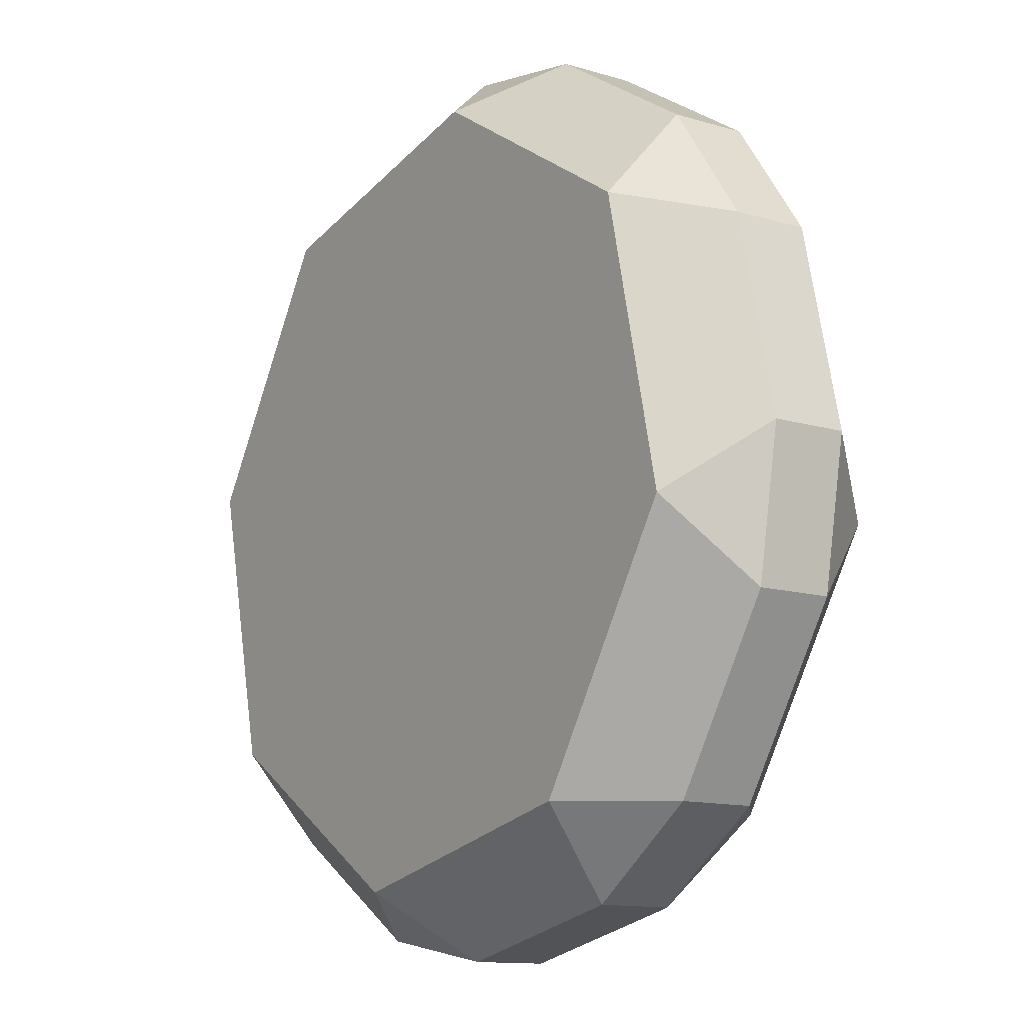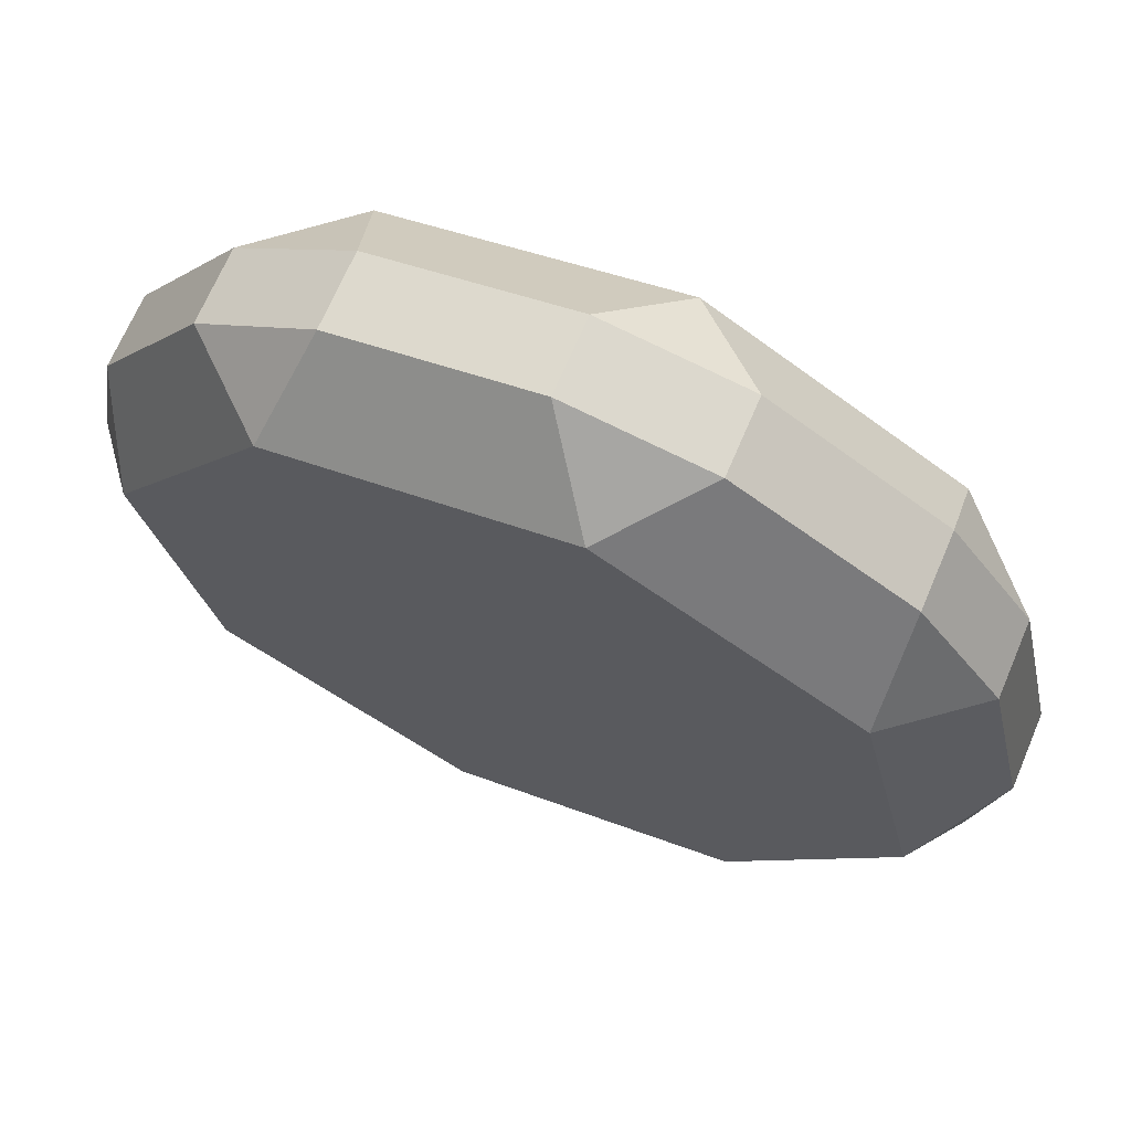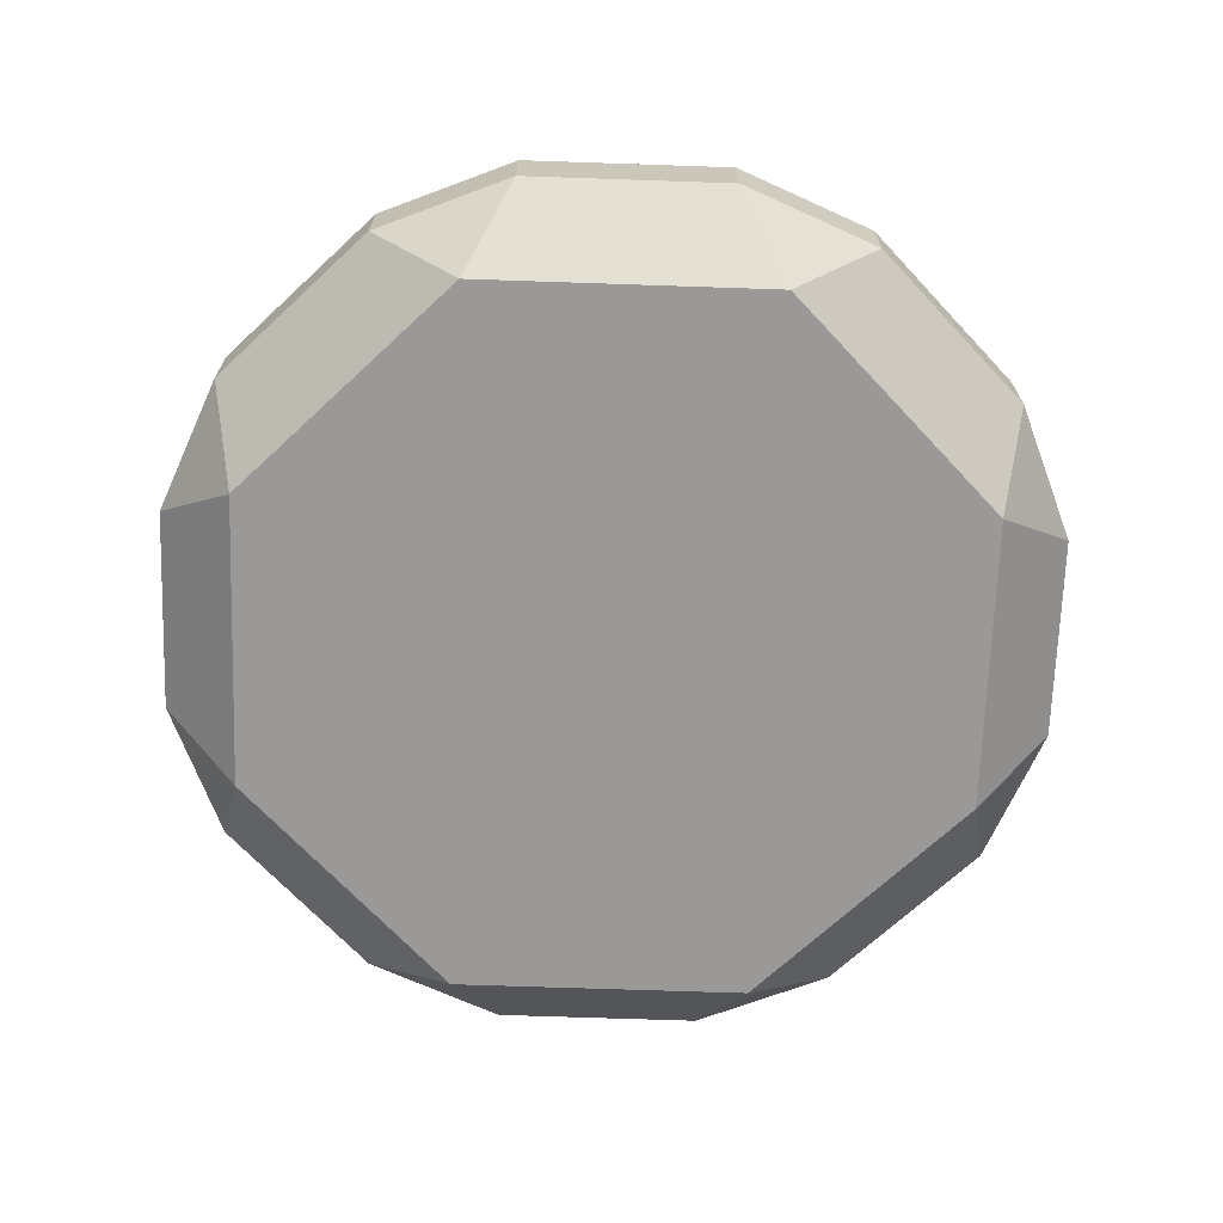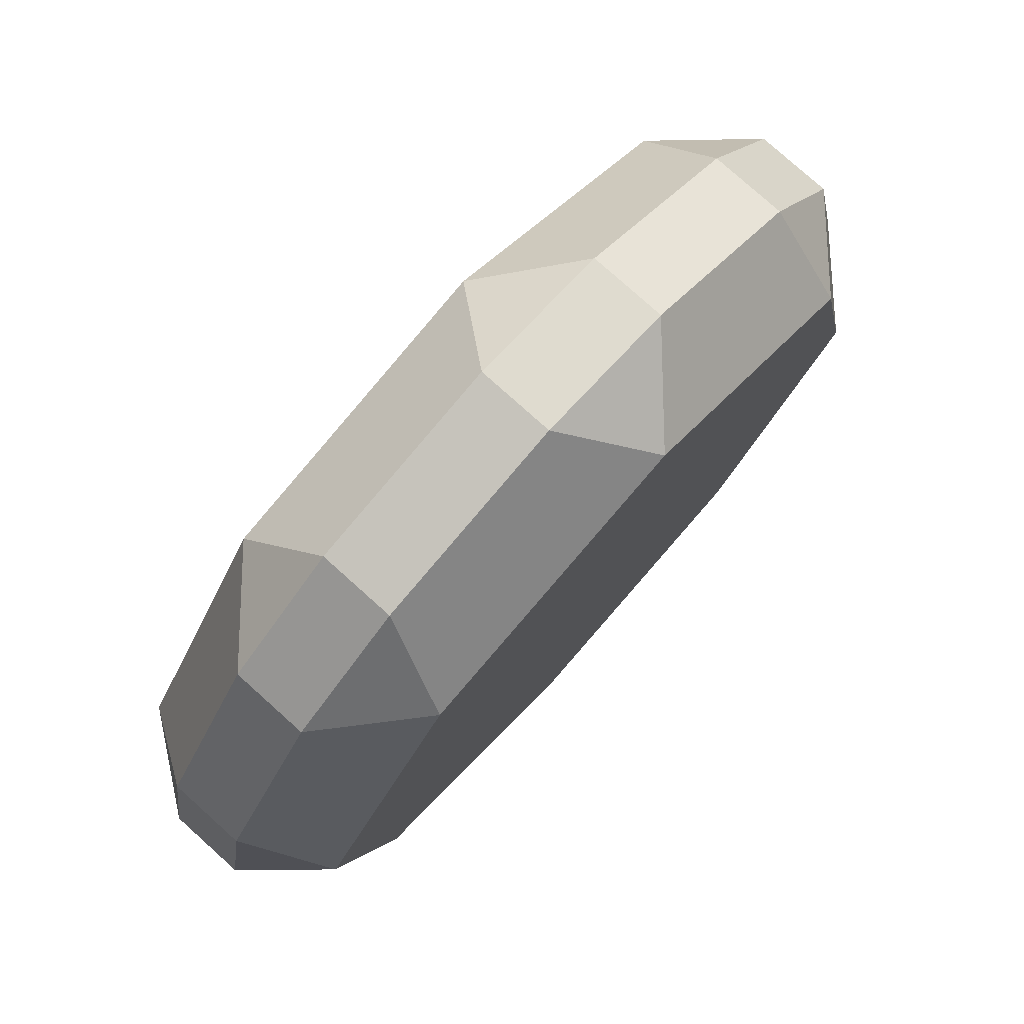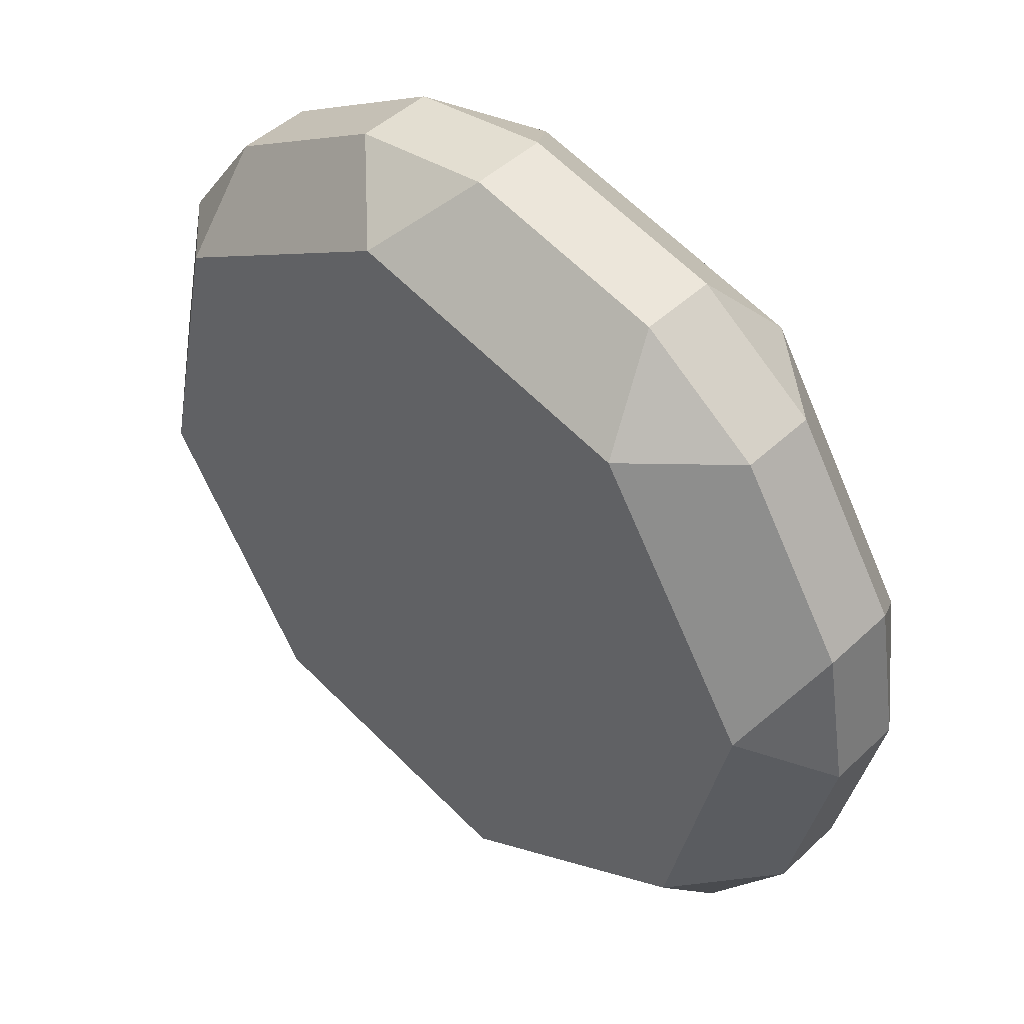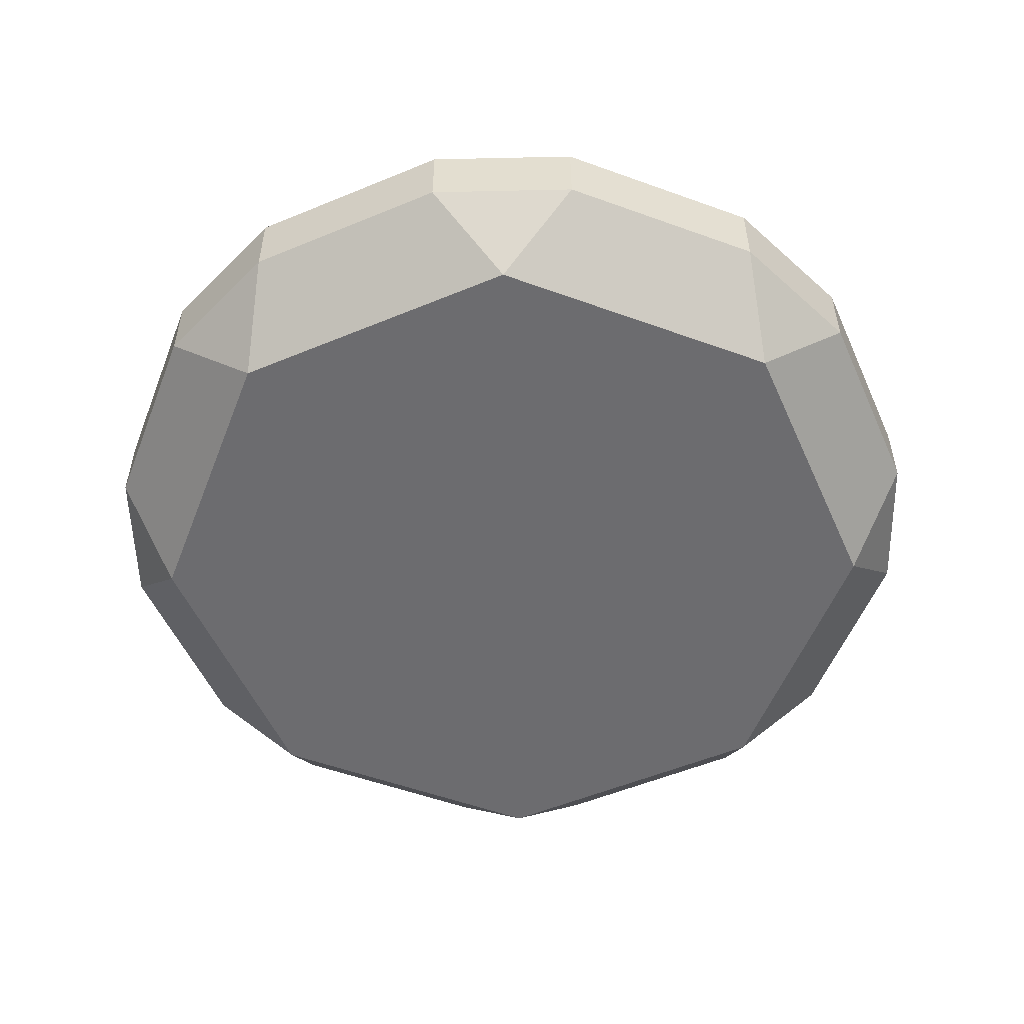
<metadata>
{"format":"obj","ext":"obj","renderer":"f3d","projection":"perspective","resolution":1024,"background":"white","views":[{"elev":-12.5,"azim":55.0,"up":"+Z"},{"elev":68.9,"azim":23.1,"up":"+Z"},{"elev":-69.1,"azim":-149.6,"up":"+Y"},{"elev":78.5,"azim":-48.1,"up":"+Z"},{"elev":47.1,"azim":-136.6,"up":"+Z"},{"elev":-53.8,"azim":-168.8,"up":"+Y"}]}
</metadata>
<code>
o Gem5_Cylinder.001
v 0.4731 0.02324 -1.379
v 0.4731 0.04283 -1.379
v 0.4213 0.04283 -1.391
v 0.4213 0.02325 -1.391
v 0.3889 0.02326 -1.577
v 0.3889 0.04284 -1.577
v 0.4338 0.04284 -1.605
v 0.4338 0.02325 -1.605
v 0.4709 0.02325 -1.612
v 0.4709 0.04283 -1.612
v 0.5228 0.04283 -1.6
v 0.5228 0.02324 -1.6
v 0.5536 0.02324 -1.579
v 0.5536 0.04283 -1.579
v 0.5821 0.04283 -1.534
v 0.5821 0.02324 -1.534
v 0.5885 0.02324 -1.496
v 0.5885 0.04282 -1.496
v 0.5769 0.04282 -1.445
v 0.5769 0.02324 -1.445
v 0.5552 0.02324 -1.414
v 0.5552 0.04282 -1.414
v 0.5103 0.04283 -1.385
v 0.5103 0.02324 -1.385
v 0.3555 0.02326 -1.494
v 0.3555 0.04284 -1.494
v 0.3672 0.04284 -1.546
v 0.3672 0.02326 -1.546
v 0.3728 0.06327 -1.478
v 0.4141 0.06326 -1.413
v 0.4893 0.06325 -1.396
v 0.5543 0.06325 -1.437
v 0.5712 0.06325 -1.513
v 0.53 0.06326 -1.578
v 0.4548 0.06326 -1.595
v 0.3897 0.06327 -1.553
v 0.3904 0.02325 -1.412
v 0.3904 0.04284 -1.412
v 0.362 0.04284 -1.457
v 0.362 0.02325 -1.457
v 0.4141 0.002824 -1.413
v 0.3728 0.002829 -1.478
v 0.3897 0.002829 -1.553
v 0.4548 0.002825 -1.595
v 0.53 0.002819 -1.578
v 0.5712 0.002814 -1.513
v 0.5543 0.002814 -1.437
v 0.4893 0.002818 -1.396
f 2 4 1
f 6 8 5
f 10 12 9
f 14 16 13
f 18 20 17
f 22 24 21
f 26 28 25
f 32 34 36
f 38 40 37
f 41 4 37
f 30 38 3
f 42 40 25
f 29 26 39
f 43 28 5
f 36 6 27
f 44 8 9
f 35 10 7
f 45 12 13
f 34 14 11
f 46 16 17
f 33 18 15
f 47 20 21
f 32 22 19
f 48 24 1
f 31 2 23
f 37 42 41
f 38 29 39
f 3 37 4
f 25 39 26
f 28 42 25
f 27 29 36
f 5 27 6
f 8 43 5
f 7 36 35
f 9 7 10
f 12 44 9
f 11 35 34
f 13 11 14
f 16 45 13
f 15 34 33
f 17 15 18
f 17 47 46
f 18 32 19
f 21 19 22
f 21 48 47
f 22 31 23
f 1 23 2
f 1 41 48
f 2 30 3
f 46 47 48
f 2 3 4
f 6 7 8
f 10 11 12
f 14 15 16
f 18 19 20
f 22 23 24
f 26 27 28
f 36 29 30
f 30 31 32
f 32 33 34
f 34 35 36
f 36 30 32
f 38 39 40
f 37 40 42
f 38 30 29
f 3 38 37
f 25 40 39
f 28 43 42
f 27 26 29
f 5 28 27
f 8 44 43
f 7 6 36
f 9 8 7
f 12 45 44
f 11 10 35
f 13 12 11
f 16 46 45
f 15 14 34
f 17 16 15
f 17 20 47
f 18 33 32
f 21 20 19
f 21 24 48
f 22 32 31
f 1 24 23
f 1 4 41
f 2 31 30
f 48 41 42
f 42 43 48
f 43 44 48
f 44 45 48
f 45 46 48

</code>
